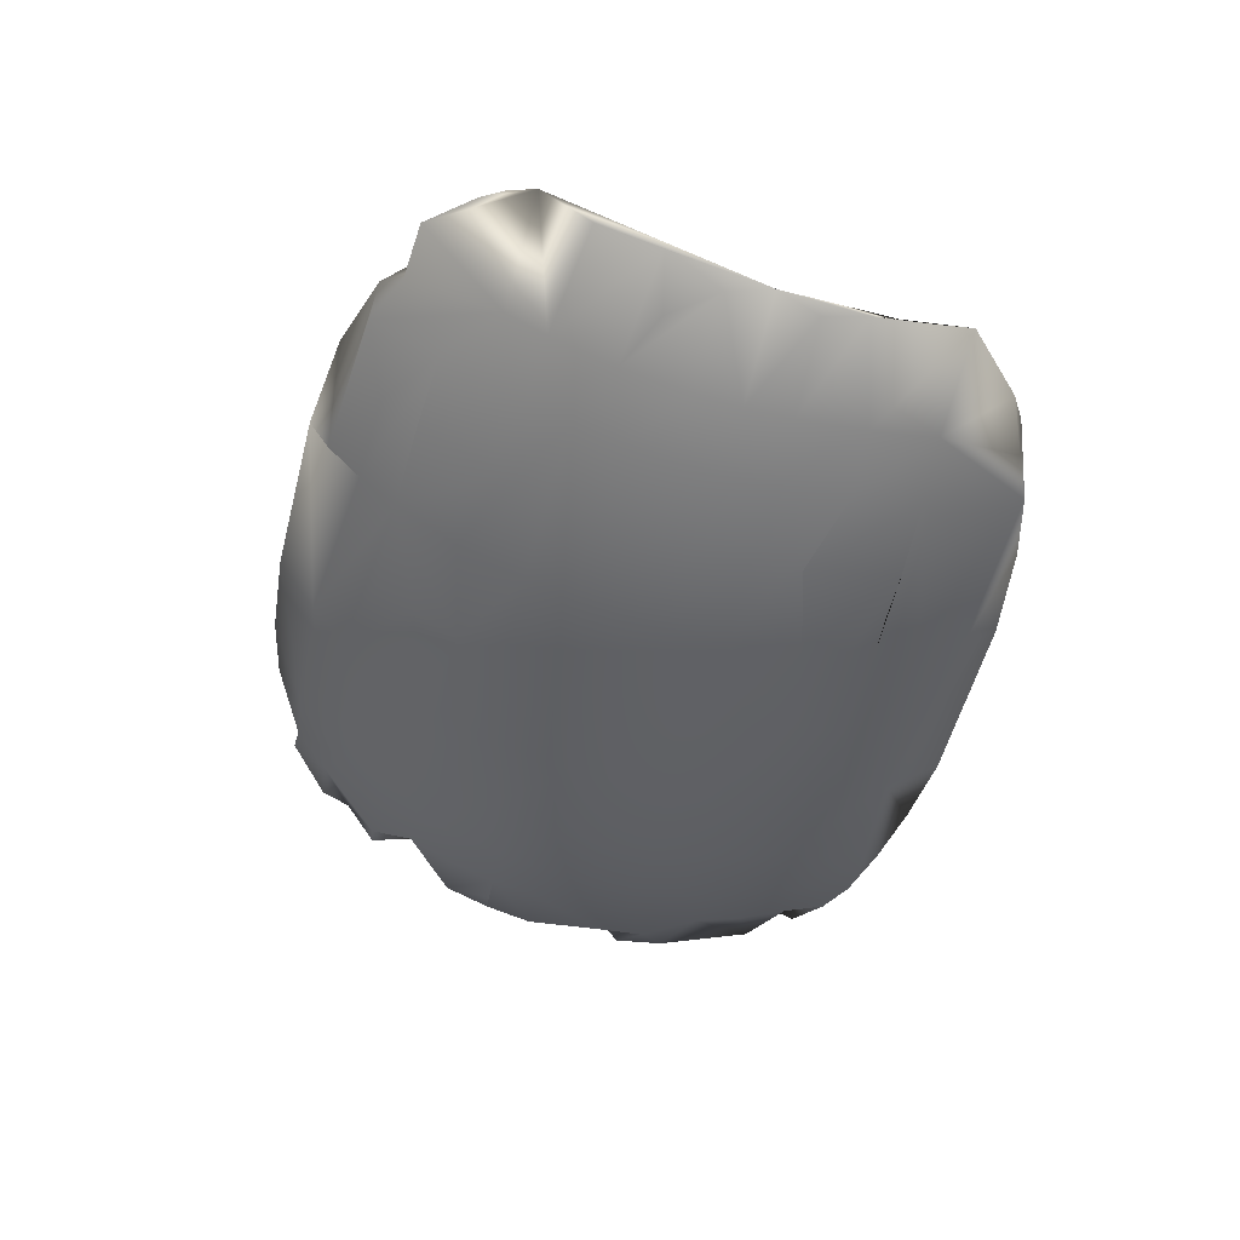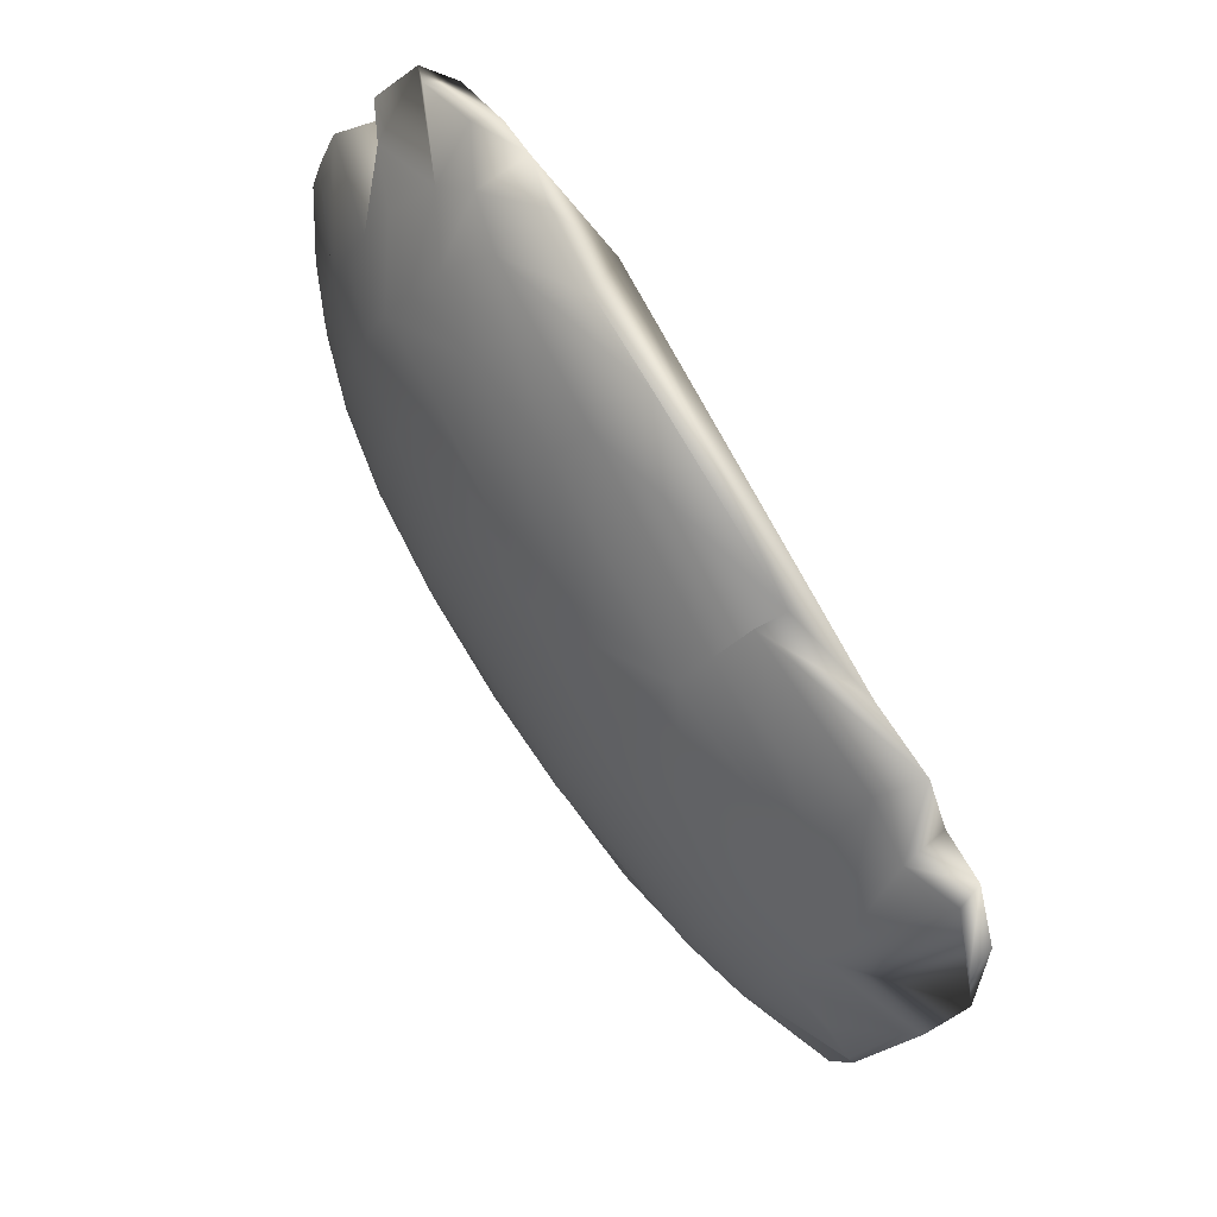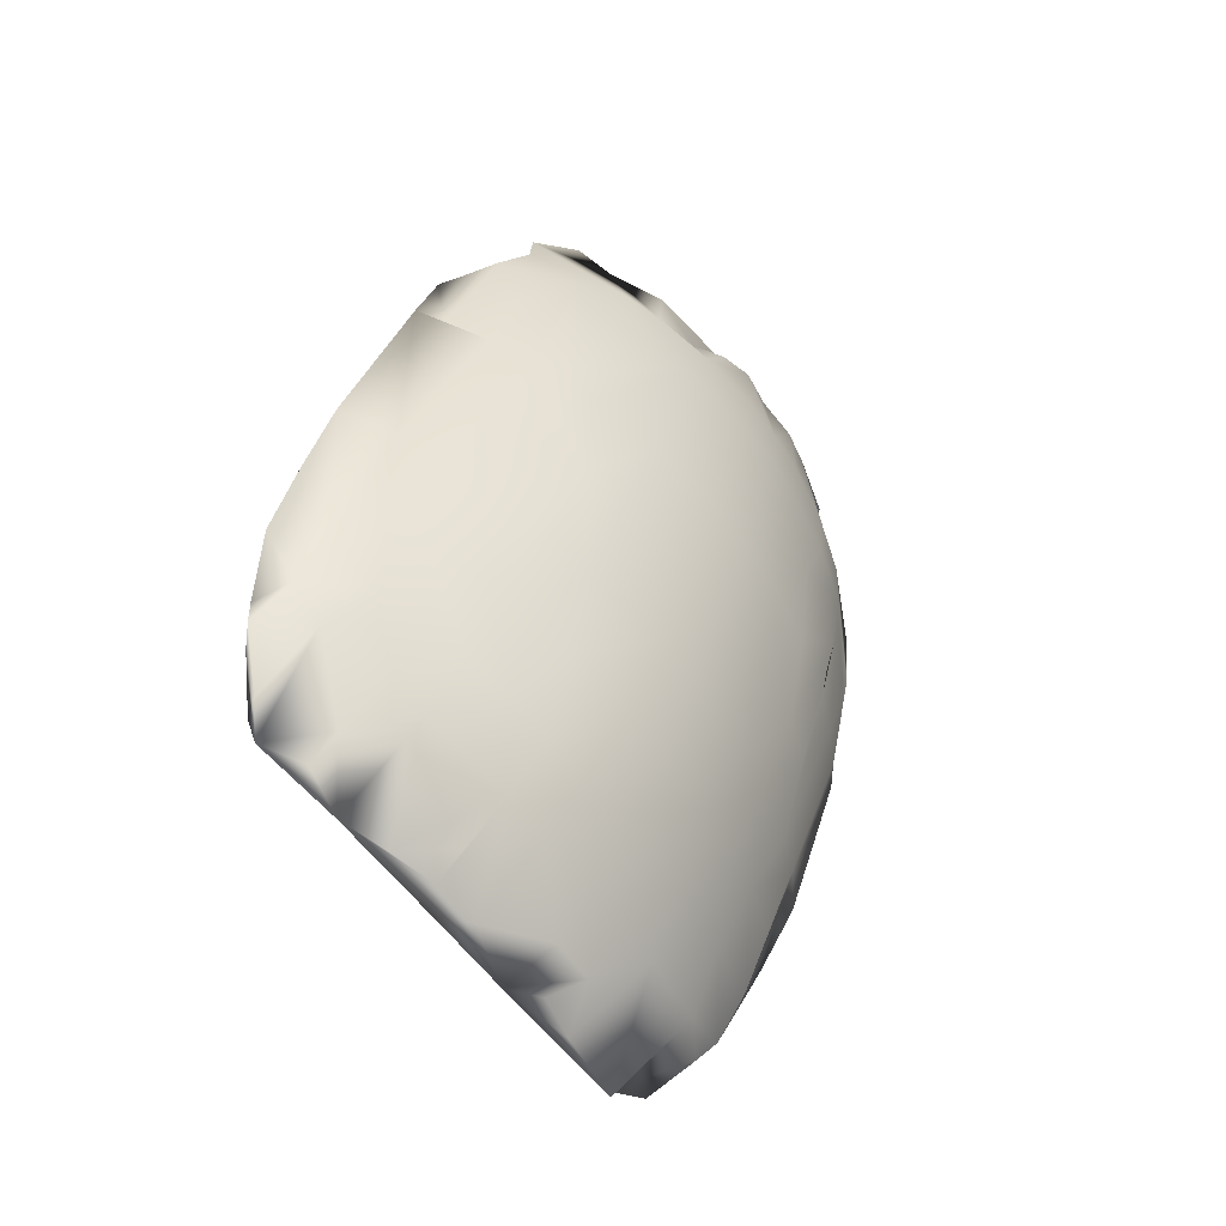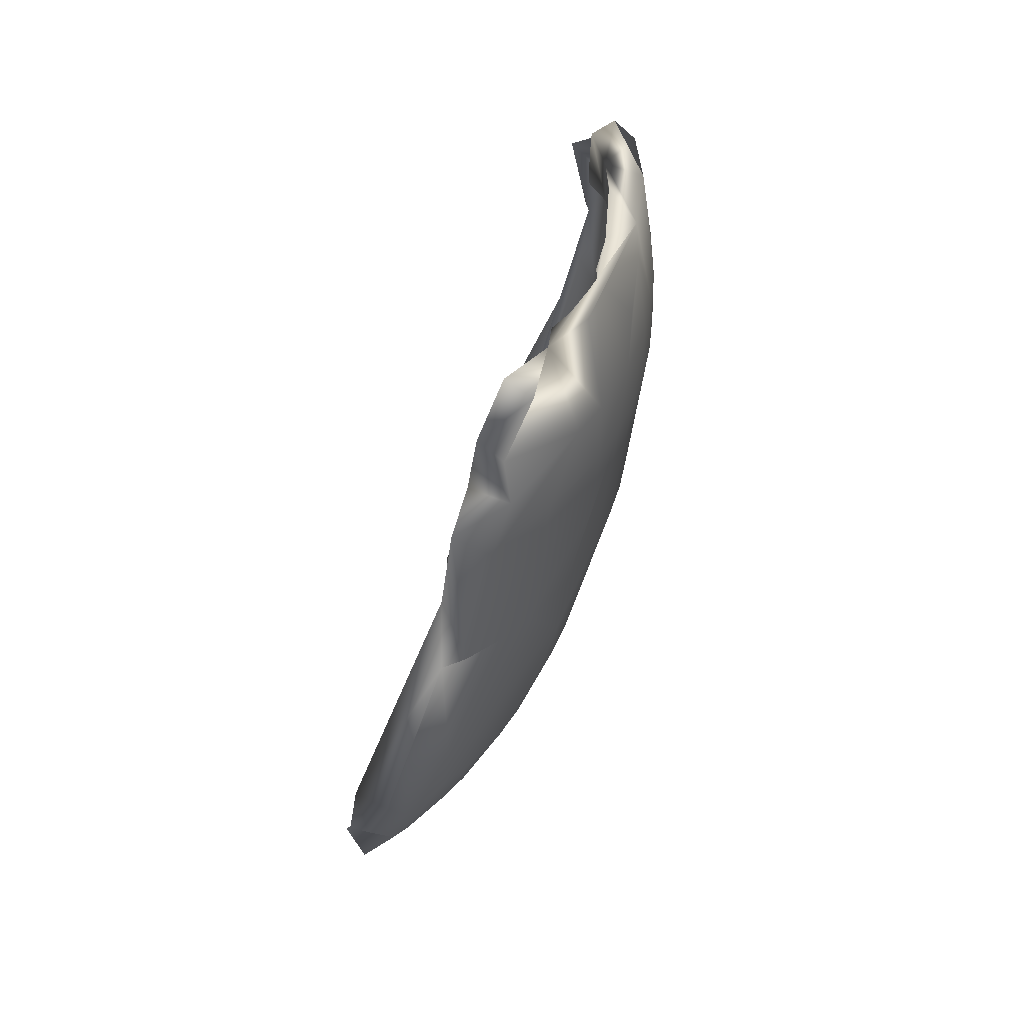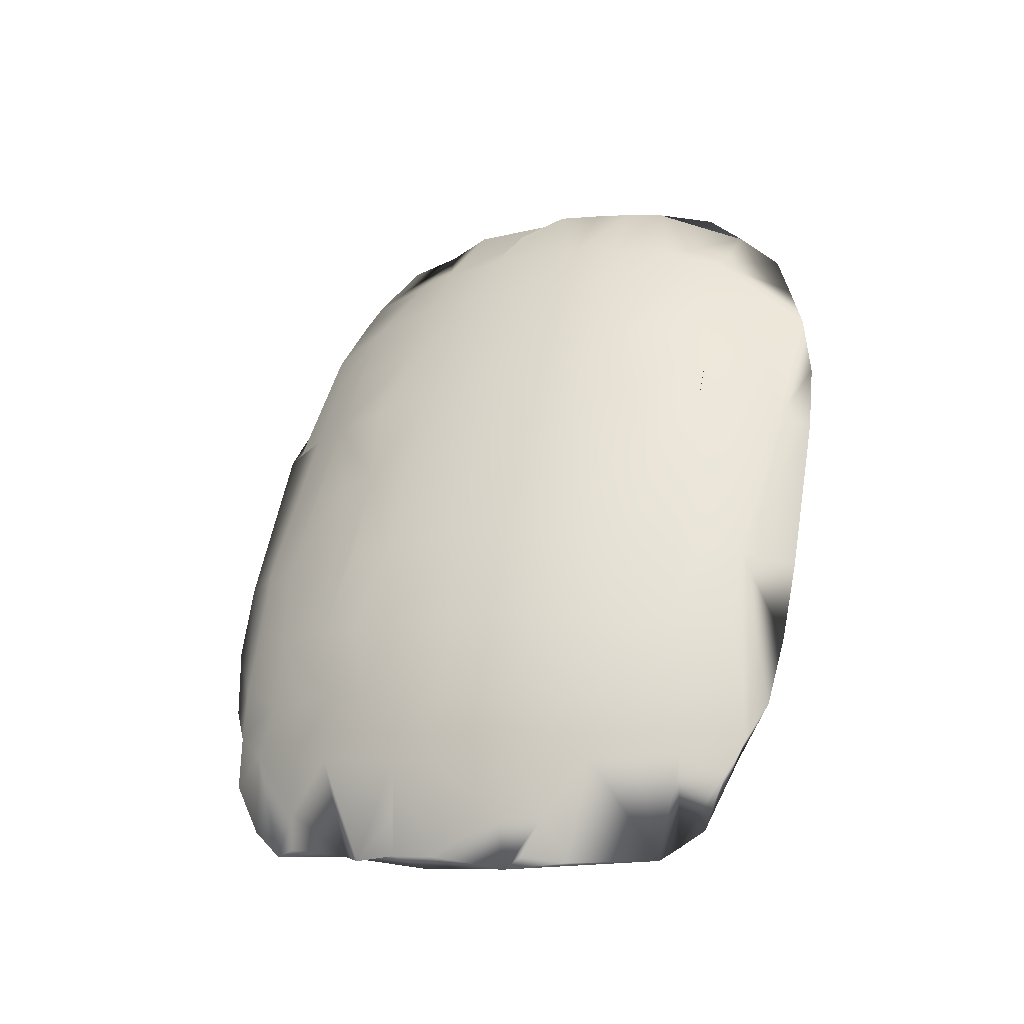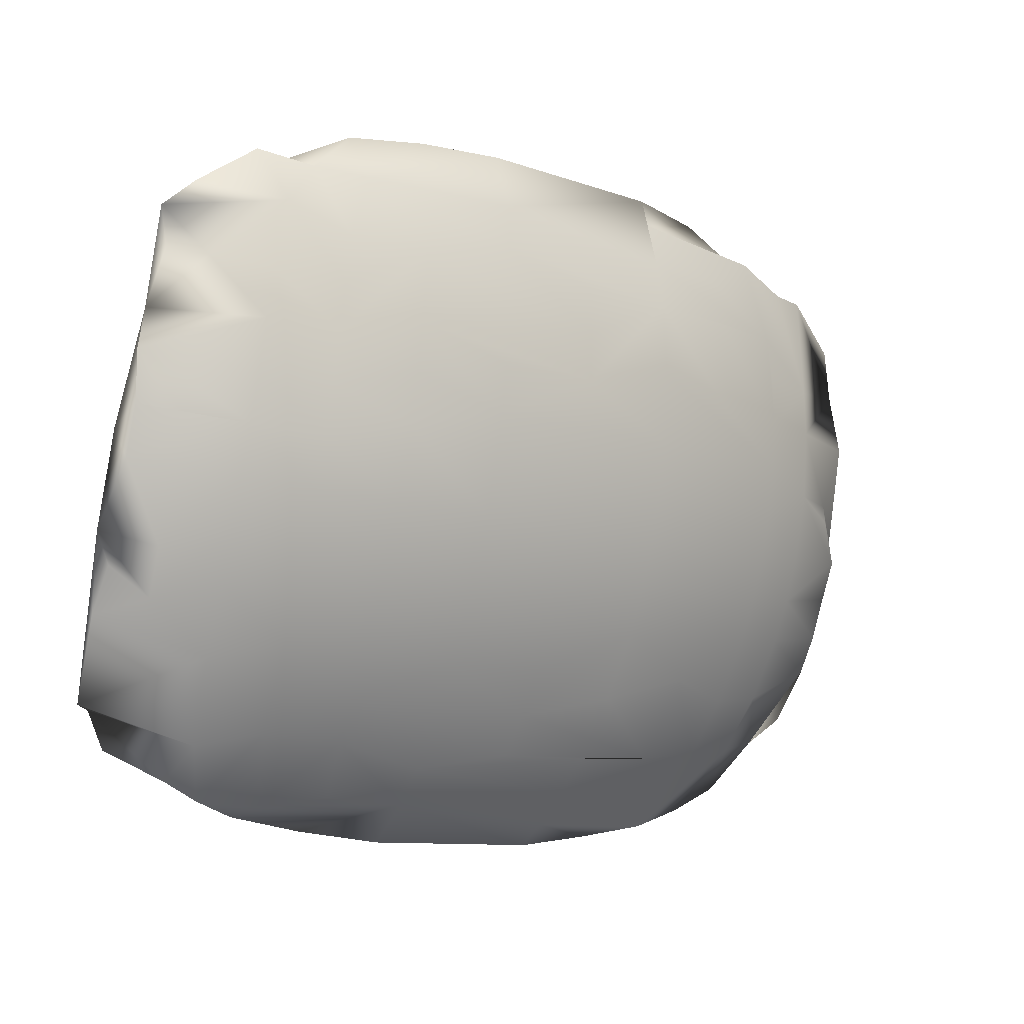
<metadata>
{"format":"obj","ext":"obj","renderer":"f3d","projection":"perspective","resolution":1024,"background":"white","views":[{"elev":30.9,"azim":99.1,"up":"+Y"},{"elev":65.4,"azim":136.2,"up":"+Z"},{"elev":-46.7,"azim":40.8,"up":"+Y"},{"elev":60.9,"azim":14.3,"up":"+Y"},{"elev":-45.9,"azim":109.7,"up":"+Y"},{"elev":12.8,"azim":44.2,"up":"+Z"}]}
</metadata>
<code>
o Nao6_Left_Arm_Forarm_Orange
v 0.9444 1.417 0.5031
v 0.9444 1.343 0.2208
v 0.9868 1.571 0.4451
v 0.96 1.295 0.3012
v 0.96 1.336 0.4564
v 1.015 1.611 0.3689
v 1.008 1.616 0.3857
v 1.017 1.58 0.2514
v 1.025 1.591 0.2969
v 1.023 1.601 0.3335
v 0.9902 1.551 0.1917
v 0.99 1.575 0.1927
v 0.9893 1.534 0.1924
v 0.9762 1.541 0.463
v 0.9672 1.323 0.4293
v 0.9711 1.313 0.4007
v 0.9539 1.295 0.2821
v 0.9484 1.311 0.2485
v 0.9577 1.325 0.2494
v 0.9875 1.621 0.4254
v 0.9541 1.392 0.4923
v 0.9484 1.367 0.4918
v 0.9772 1.562 0.1771
v 1.012 1.567 0.4394
v 1.001 1.344 0.2819
v 1.012 1.35 0.3242
v 1.015 1.359 0.3673
v 0.9856 1.408 0.4836
v 1.007 1.503 0.1942
v 1.022 1.509 0.2205
v 1.037 1.517 0.2598
v 1.037 1.549 0.3838
v 1.022 1.562 0.4218
v 1.028 1.618 0.3827
v 1.03 1.59 0.3925
v 1.039 1.585 0.2658
v 1.042 1.556 0.2721
v 1.043 1.595 0.3055
v 1.045 1.566 0.3131
v 1.009 1.466 0.2108
v 1.021 1.428 0.2603
v 1.038 1.48 0.2906
v 1.023 1.391 0.3137
v 1.042 1.49 0.333
v 1.027 1.4 0.3566
v 1.038 1.502 0.375
v 1.023 1.413 0.3988
v 1.021 1.472 0.427
v 1.009 1.529 0.4514
v 0.9939 1.397 0.4673
v 1.005 1.384 0.4395
v 1.01 1.376 0.4196
v 1.013 1.369 0.3991
v 1.014 1.354 0.3458
v 1.007 1.347 0.3029
v 0.9939 1.343 0.2615
v 0.9811 1.346 0.2326
v 0.9887 1.312 0.2904
v 0.9987 1.317 0.333
v 0.9841 1.29 0.34
v 1.002 1.326 0.3761
v 0.9873 1.298 0.3832
v 0.9987 1.339 0.4182
v 0.9841 1.312 0.4253
v 0.9887 1.356 0.4577
v 0.9745 1.329 0.4646
v 0.9596 1.307 0.4703
v 1.042 1.578 0.3537
v 1.035 1.612 0.3642
v 1.037 1.584 0.3734
v 1.02 1.573 0.2093
v 1.022 1.544 0.2139
v 1.022 1.595 0.4107
v 1.032 1.579 0.2367
v 1.034 1.55 0.2422
v 1.042 1.59 0.2856
v 1.044 1.561 0.2925
v 1.038 1.625 0.3183
v 1.041 1.603 0.3352
v 1.044 1.572 0.3335
v 1.001 1.558 0.1768
v 0.9968 1.536 0.4679
v 0.9895 1.451 0.4823
v 1.019 1.522 0.4337
v 1.013 1.479 0.4457
v 0.9998 1.441 0.4659
v 1.03 1.512 0.4052
v 1.027 1.464 0.4074
v 1.018 1.42 0.4191
v 1.041 1.496 0.3542
v 1.026 1.406 0.3779
v 1.041 1.485 0.3118
v 1.026 1.395 0.3351
v 1.03 1.474 0.2594
v 1.027 1.431 0.281
v 1.018 1.387 0.2924
v 1.019 1.469 0.2295
v 1.013 1.425 0.2402
v 0.9998 1.382 0.2414
v 0.9968 1.464 0.193
v 0.9895 1.383 0.2222
v 0.9817 1.365 0.4756
v 0.9651 1.346 0.4903
v 0.9945 1.347 0.4384
v 0.9801 1.32 0.4454
v 1.001 1.332 0.3974
v 0.9865 1.305 0.4045
v 0.9711 1.282 0.4104
v 1.001 1.321 0.3546
v 0.9865 1.293 0.3617
v 0.9701 1.269 0.3567
v 0.9945 1.314 0.3115
v 0.9775 1.286 0.3078
v 0.9671 1.266 0.3351
v 0.9817 1.311 0.27
v 0.9651 1.287 0.2668
v 0.9712 1.285 0.2869
v 0.9674 1.319 0.2328
v 0.9513 1.282 0.249
v 0.9543 1.296 0.2374
v 1.008 1.621 0.4282
v 1.004 1.6 0.4447
v 0.9719 1.384 0.4976
v 0.9618 1.363 0.503
v 1.011 1.576 0.2339
v 1.022 1.584 0.2694
v 0.9621 1.42 0.4867
v 0.9689 1.299 0.3408
v 0.9719 1.307 0.3809
v 1.02 1.606 0.3514
v 1.004 1.572 0.2172
v 1.025 1.596 0.3153
v 0.954 1.345 0.4729
v 0.9711 1.303 0.3609
v 0.9652 1.297 0.3209
v 0.9875 1.504 0.1738
v 0.9847 1.58 0.4632
v 0.9636 1.424 0.5095
v 0.9607 1.347 0.2118
v 0.937 1.261 0.2646
v 0.9576 1.253 0.3496
v 0.9605 1.262 0.3929
v 0.9549 1.273 0.4352
v 0.949 1.294 0.4739
v 1.032 1.626 0.2576
v 1.035 1.636 0.295
v 0.9718 1.462 0.5018
v 0.9877 1.542 0.4781
v 0.9854 1.465 0.1795
v 0.9718 1.383 0.1996
v 0.9426 1.315 0.4991
v 0.9347 1.303 0.4894
v 0.9598 1.268 0.4141
v 0.9513 1.249 0.3287
v 0.9376 1.249 0.2874
v 1.03 1.636 0.2754
v 1.026 1.625 0.239
v 1.01 1.658 0.3955
v 1.01 1.663 0.3716
v 1.016 1.619 0.2128
v 1.003 1.613 0.1987
v 1.023 1.655 0.3476
v 1.003 1.643 0.4212
v 0.9523 1.391 0.5131
v 0.9466 1.345 0.5106
v 0.9523 1.316 0.2245
v 1.001 1.584 0.181
v 0.9964 1.535 0.1731
v 0.9356 1.261 0.3101
v 0.9356 1.302 0.4652
v 1.005 1.615 0.2285
v 0.9914 1.598 0.1973
v 1.014 1.623 0.2616
v 0.9284 1.319 0.4896
v 0.9388 1.29 0.4486
v 0.9447 1.281 0.4195
v 0.9472 1.266 0.4026
v 0.9447 1.267 0.3809
v 0.9458 1.257 0.3615
v 0.9388 1.259 0.3305
v 0.9283 1.261 0.2802
v 1.021 1.646 0.3202
v 1.017 1.634 0.3046
v 1.018 1.633 0.2865
v 1.01 1.619 0.2448
v 0.9945 1.656 0.3875
v 1.008 1.652 0.3538
v 1.013 1.643 0.3385
v 0.9886 1.64 0.4118
v 0.9851 1.609 0.4446
v 0.9383 1.366 0.5045
v 0.9332 1.347 0.4995
v 0.9469 1.325 0.2361
v 0.9383 1.298 0.2445
v 0.9328 1.281 0.2571
f 136 13 23
f 149 139 2
f 180 169 181
f 190 122 121
f 139 194 2
f 36 74 157 145
f 128 135 180 179
f 176 177 175
f 61 106 107 62
f 175 177 153 143
f 34 121 122 73 35
f 9 132 183 184
f 5 170 152 133
f 42 43 96 95 41 94
f 67 144 175 105 66
f 128 179 134
f 136 168 100 149
f 37 77 92 42
f 43 93 54 26
f 96 43 26 55
f 143 153 108 107 64 105 175
f 104 65 66 105
f 6 7 159 187
f 109 61 62 110
f 146 38 76 156
f 148 147 83 49 82
f 97 98 99 40
f 132 10 182 183
f 72 75 31 30
f 148 1 138 147
f 84 86 85 48
f 123 83 147 138 164
f 181 17 18 195
f 162 156 159
f 71 81 167 161
f 38 39 77 76
f 161 157 74 71
f 149 139 136
f 96 55 25 41 95
f 119 120 116 181 140
f 145 157 156
f 51 89 88 48
f 27 53 106 61
f 88 89 47 46 87
f 149 150 139
f 129 178 177 176 16
f 168 136 23
f 2 194 193
f 79 69 70 68
f 171 125 8 185
f 177 179 142
f 101 57 118
f 166 194 139
f 152 174 192 22 133
f 148 137 1
f 42 92 93 43
f 39 80 90 44
f 111 110 62 142 179
f 7 20 189 186 159
f 131 125 171 172 12 11
f 156 184 182 159
f 65 102 103 66
f 70 35 73 33 32
f 182 10 130 188
f 162 182 156
f 38 79 80 39
f 157 161 160
f 93 45 27 54
f 115 116 120 118
f 48 85 86 50 51
f 115 58 117 116
f 91 47 53
f 36 76 77 37
f 21 22 191
f 184 183 182
f 83 86 84 49
f 156 171 185 184
f 54 109 59 26
f 71 72 168 81
f 74 36 37 75
f 79 68 80
f 177 142 153
f 112 59 60 113
f 179 154 141
f 40 99 101 100
f 6 187 188 130
f 72 30 97 40 29 168
f 80 68 46 90
f 25 58 115 56
f 82 122 190 137 148
f 4 169 180 135
f 71 74 75 72
f 185 173 184
f 26 59 112 55
f 16 176 175 15
f 25 55 112 58
f 30 31 94 41 98 97
f 58 112 113 117
f 59 109 110 60
f 181 169 4 17
f 56 115 118 57 101 99
f 67 66 103 152 144
f 73 122 24 49 84 33
f 114 60 110 111 179 141 154
f 82 49 24 122
f 163 121 34 159 158
f 146 182 78 79 38
f 191 1 127
f 50 102 65 104 51
f 159 34 69 162
f 44 45 93 92
f 68 70 32 87 46
f 178 179 177
f 21 191 127
f 159 182 188
f 164 191 124 123
f 113 154 155 117
f 191 164 1
f 44 90 91 45
f 101 118 166 139 150
f 29 40 100 168
f 75 37 42 94 31
f 166 118 120 194
f 81 168 23
f 137 190 3
f 54 27 61 109
f 151 192 174
f 106 63 64 107
f 114 154 113 60
f 83 123 28
f 167 81 23
f 51 104 63 52
f 155 181 116 117
f 77 39 44 92
f 195 18 194
f 192 191 22
f 47 89 51 52 53
f 165 124 191
f 152 151 174
f 140 195 119
f 195 194 120 119
f 158 159 186
f 160 161 171
f 161 167 172
f 186 189 158
f 158 189 163
f 189 20 121
f 189 121 163
f 20 190 121
f 1 164 138
f 191 192 165
f 192 151 165
f 179 180 181 155
f 146 156 182
f 195 140 181
f 172 167 12
f 126 9 184 173
f 98 41 25 56 99
f 103 124 165 151 152
f 179 155 154
f 5 15 175 170
f 152 175 144
f 76 36 145 156
f 157 160 171 156
f 159 188 187
f 8 126 173 185
f 84 48 88 87 32 33
f 34 35 70 69
f 45 91 53 27
f 63 104 105 64
f 129 134 179 178
f 172 171 161
f 28 123 102 50 86 83
f 182 162 69 79 78
f 193 194 18 19
f 102 123 124 103
f 3 190 20
f 107 108 153 142 62
f 53 52 63 106
f 90 46 47 91
f 137 3 14 1
f 101 150 149 100
f 1 14 127

</code>
